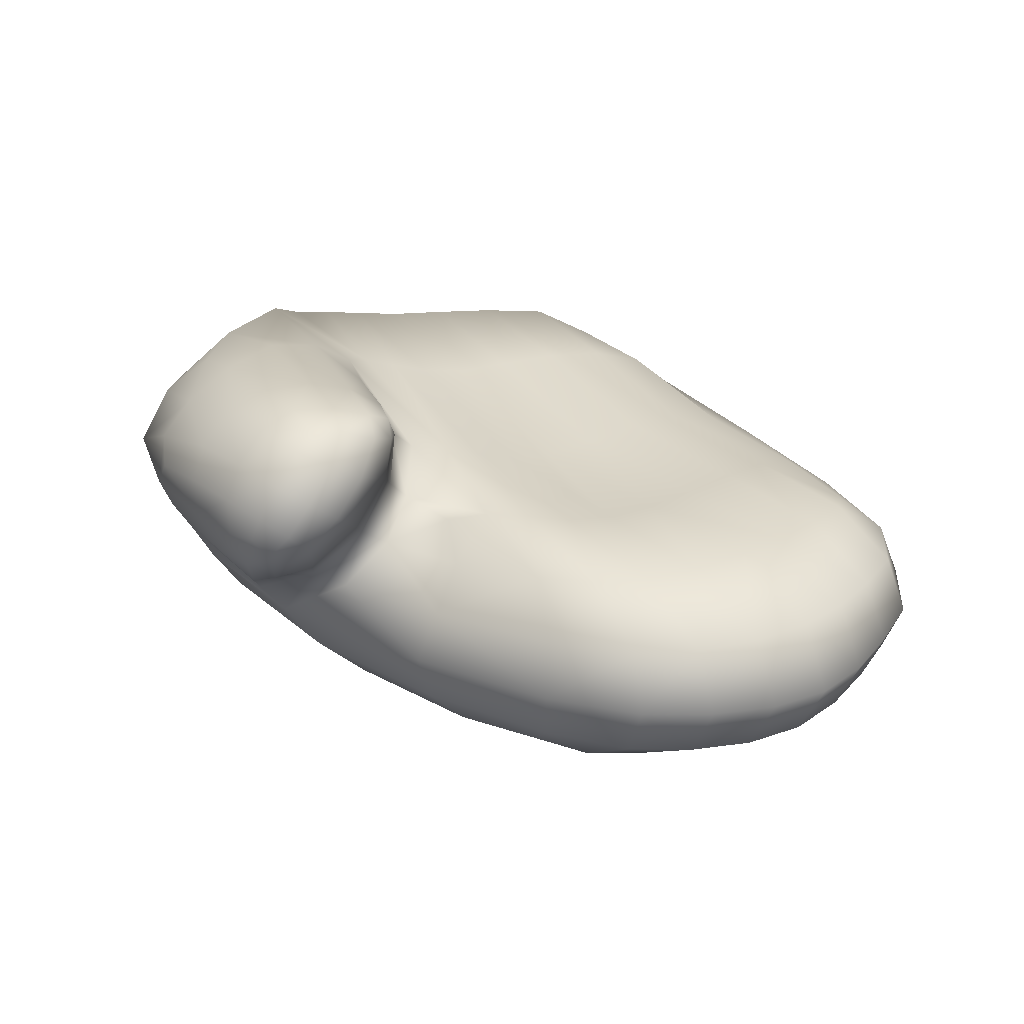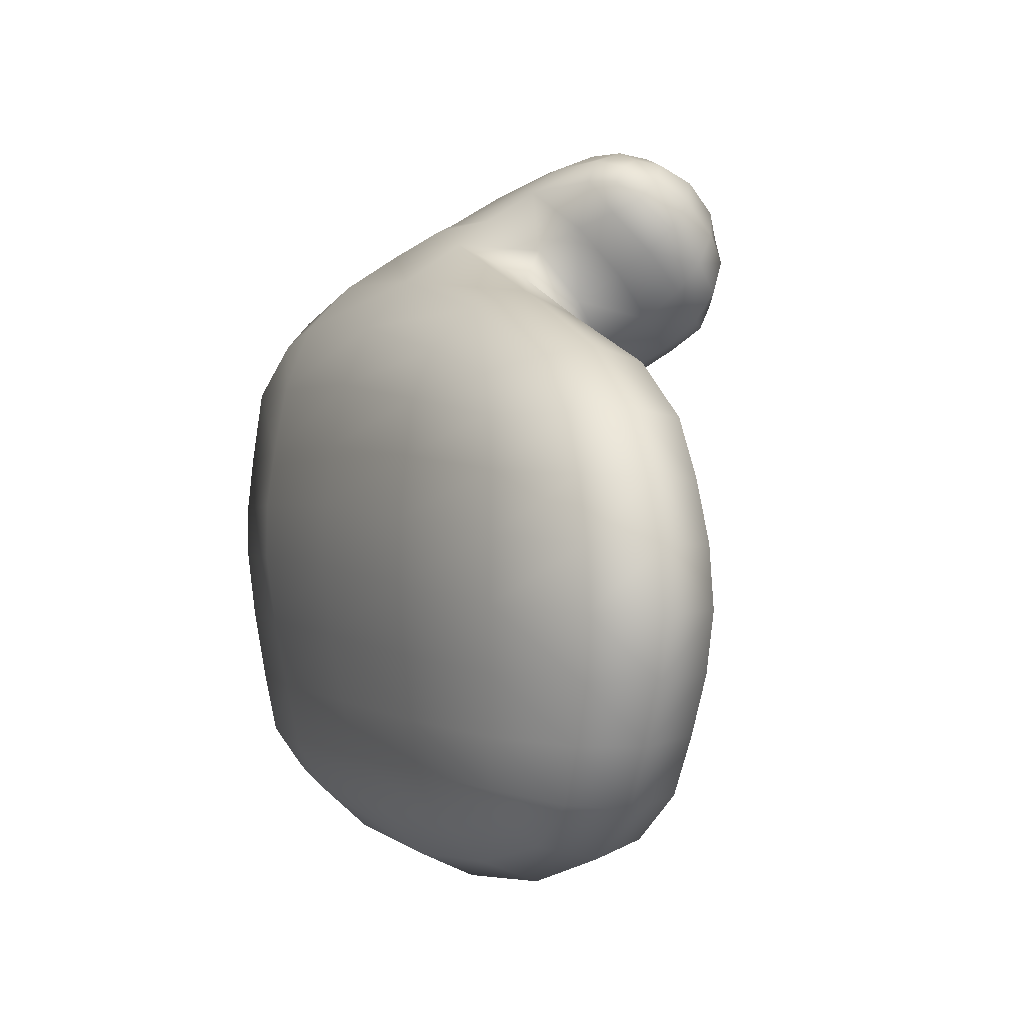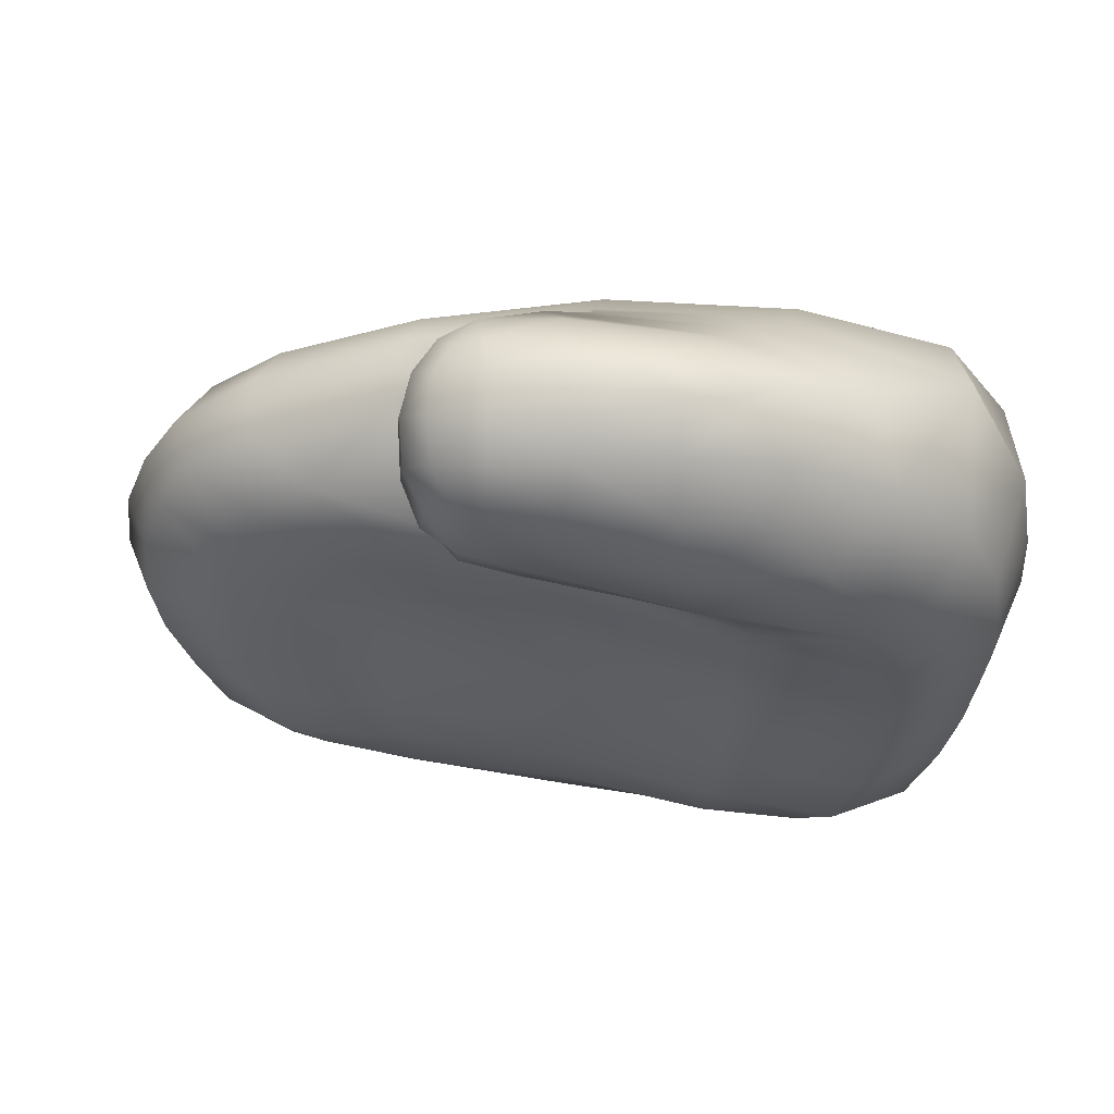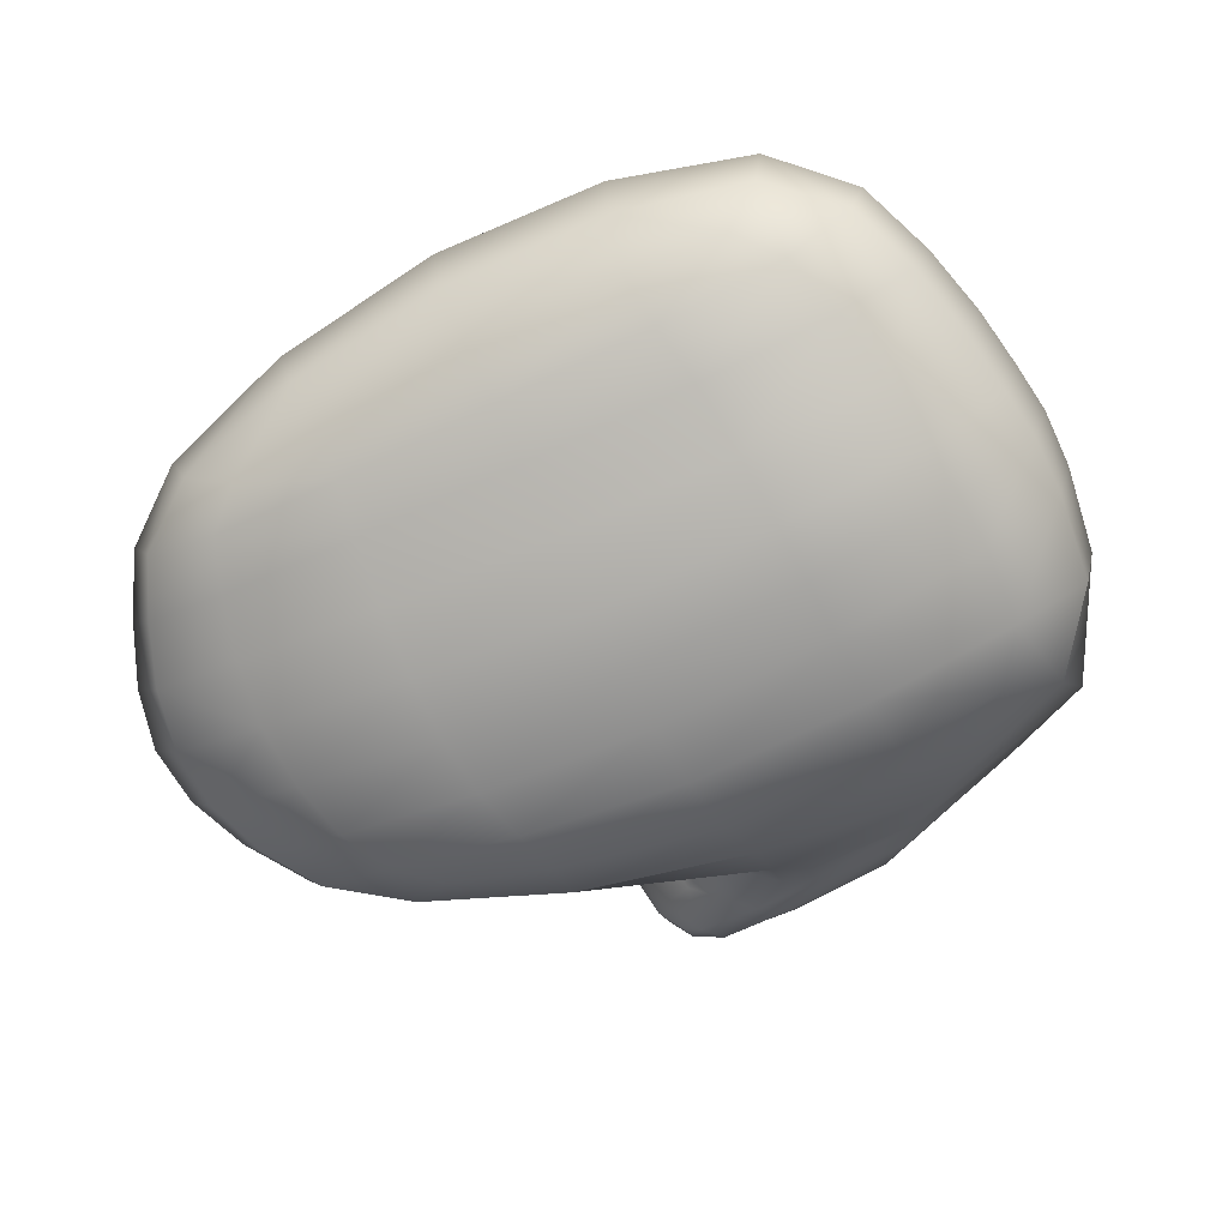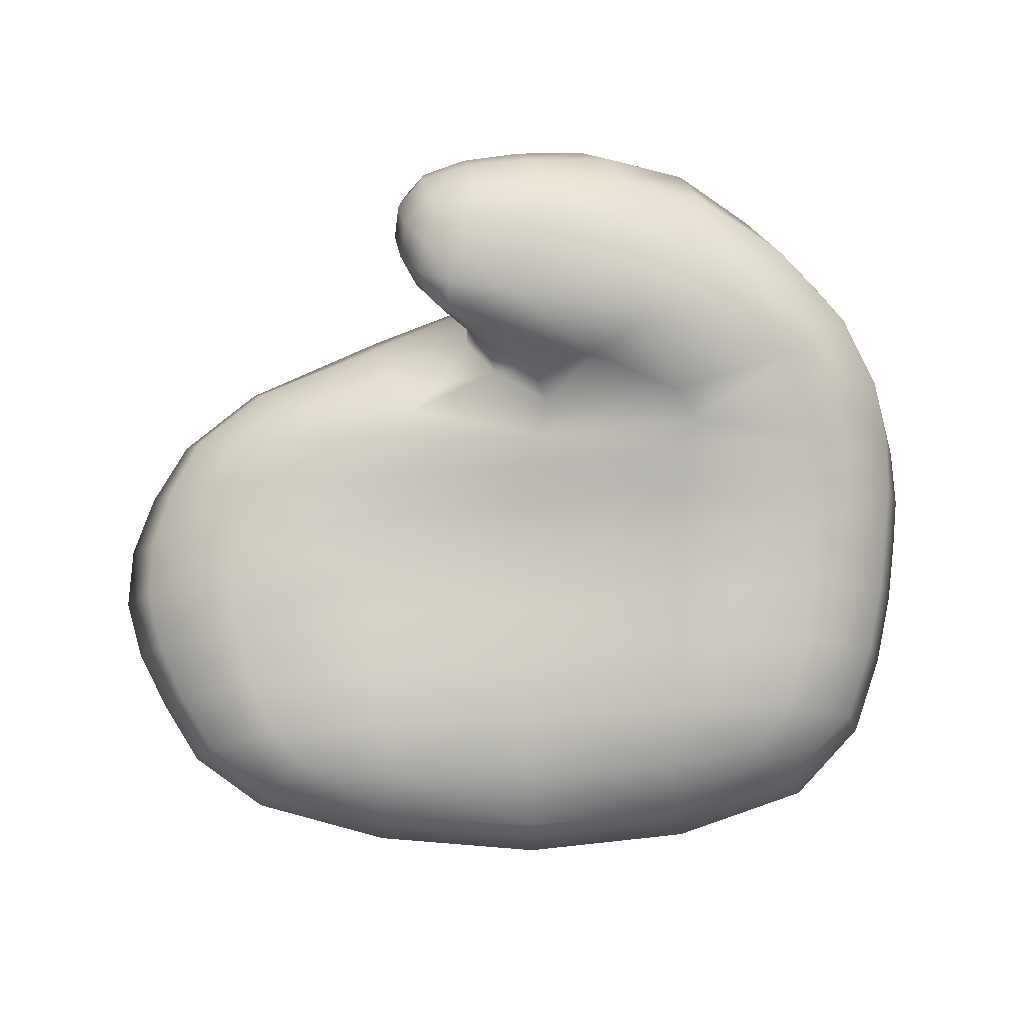
<metadata>
{"format":"obj","ext":"obj","renderer":"f3d","projection":"perspective","resolution":1024,"background":"white","views":[{"elev":27.6,"azim":-123.9,"up":"+Z"},{"elev":0.7,"azim":-112.4,"up":"+Y"},{"elev":47.7,"azim":8.2,"up":"+Y"},{"elev":-76.9,"azim":26.6,"up":"+Z"},{"elev":79.3,"azim":-2.3,"up":"+Z"}]}
</metadata>
<code>
o hand
v -0.1464 0.01256 -0.008798
v -0.004255 0.0194 -0.03642
v 0.0521 0.01792 0.03114
v -0.08916 0.01461 0.03004
v -0.008293 -0.06565 0.01874
v -0.08517 0.06511 0.01557
v 0.001406 0.07764 -0.012
v -0.08347 0.06629 -0.009129
v -0.08555 -0.06381 0.01624
v -0.08555 -0.06381 -0.008049
v -0.008293 -0.06565 -0.01092
v -0.08422 -0.04039 0.02807
v -0.008997 -0.03958 0.03418
v -0.00441 0.01774 0.04096
v 0.03842 -0.04262 0.02501
v 0.03807 -0.04398 -0.01314
v 0.05221 0.01743 -0.01564
v -0.009343 -0.04193 -0.02966
v -0.08394 -0.04229 -0.02382
v -0.08926 0.01725 -0.02976
v -0.1318 -0.04461 -0.00712
v -0.1321 -0.0437 0.01909
v -0.1462 0.01207 0.02041
v -0.02688 0.1096 0.04548
v -0.05559 0.08348 0.0193
v -0.02644 0.0513 0.05457
v -0.0627 0.1057 0.03173
v -0.07122 0.09178 0.03248
v -0.06291 0.06454 0.0608
v -0.05548 0.09615 0.06261
v -0.005441 -0.0111 -0.03479
v -0.08536 0.0447 -0.02524
v -0.1448 -0.01607 0.02049
v -0.004347 0.04981 -0.03129
v -0.08173 0.03523 0.03283
v -0.005095 -0.00875 0.03689
v 0.04874 -0.008395 0.02812
v 0.0495 0.05165 -0.01363
v -0.08784 -0.01442 -0.02835
v -0.1446 -0.01698 -0.008523
v -0.1336 0.03954 0.01951
v -0.1337 0.04019 -0.007394
v 0.05002 0.04551 0.03354
v -0.08813 -0.01252 0.02908
v -0.000267 0.03485 0.04704
v 0.0484 -0.009759 -0.01515
v -0.01379 0.07067 0.06467
v -0.01153 0.1016 0.02546
v -0.07441 0.09983 0.04283
v 0.02591 0.08009 0.0428
v -0.05959 0.07805 0.06575
v -0.05413 0.05933 0.03745
v -0.06754 0.05015 0.03003
v -0.07401 0.08719 0.05815
v -0.01808 0.09754 0.05697
v -0.05803 0.1075 0.04814
v -0.07173 0.07304 0.05007
v -0.01464 0.09201 0.008069
v -0.1165 -0.05568 0.01804
v -0.115 0.03701 0.02963
v -0.1164 0.05307 -0.007409
v -0.1144 -0.04275 -0.01782
v -0.0832 -0.05319 -0.01898
v -0.003024 0.06585 -0.02461
v 0.0213 -0.04216 -0.02662
v 0.02261 -0.05806 -0.01216
v 0.04241 0.06257 0.03629
v 0.02182 -0.03986 0.03703
v -0.01042 -0.05356 0.0291
v -0.07461 0.04317 0.03278
v -0.1164 -0.05591 -0.007071
v -0.1229 -0.01486 0.02992
v -0.1168 0.05246 0.01849
v -0.1241 0.014 -0.0214
v -0.01051 -0.05415 -0.02394
v -0.08303 0.0564 -0.01961
v 0.03182 0.0179 -0.03143
v 0.0227 -0.05772 0.02265
v 0.03551 0.07012 -0.01255
v 0.03164 0.0181 0.04639
v -0.08327 -0.05271 0.02435
v -0.004727 0.04223 0.05005
v -0.05191 0.05332 0.03116
v -0.0419 0.07582 -0.01113
v 0.000385 0.08606 0.000813
v -0.0848 0.07049 0.003497
v -0.04692 -0.06737 0.01577
v -0.04692 -0.06737 -0.009513
v -0.0875 -0.06905 0.005013
v -0.006342 -0.07122 0.004831
v -0.08905 0.001721 0.02906
v -0.004572 0.005823 0.03803
v -0.04677 -0.04026 0.02752
v -0.04753 0.01664 0.03035
v 0.05071 0.005957 0.02963
v 0.05065 0.005493 -0.01585
v 0.04308 -0.04495 0.005752
v 0.05845 0.01757 0.00666
v -0.004619 0.00565 -0.03673
v -0.089 0.001907 -0.03007
v -0.04678 -0.04231 -0.0271
v -0.04747 0.01986 -0.03455
v -0.1475 -0.00228 -0.009012
v -0.1476 -0.002176 0.02084
v -0.1374 -0.04566 0.005957
v -0.1544 0.01217 0.005869
v 0.004444 0.09334 0.05054
v -0.05591 0.08727 0.06622
v -0.06729 0.09337 0.06143
v -0.0198 0.1084 0.03755
v -0.07 0.1035 0.03605
v -0.06873 0.08078 0.06371
v -0.043 0.05189 0.04581
v -0.05986 0.1084 0.03962
v -0.04188 0.09225 0.0115
v -0.01819 0.08565 0.06333
v -0.0641 0.06648 0.04504
v -0.04261 0.07576 0.06562
v -0.03896 0.09704 0.06126
v 0.05466 -0.009002 0.006026
v 0.05464 0.05186 0.007761
v 0.03271 0.03803 0.0509
v -0.116 0.04018 -0.01852
v -0.1525 -0.01663 0.005957
v -0.1225 -0.01646 -0.02071
v -0.04677 -0.01014 0.02805
v 0.02928 -0.008217 0.04158
v -0.1392 0.04115 0.005996
v -0.04103 0.03443 0.03625
v -0.04678 -0.01219 -0.03264
v 0.03103 0.04945 -0.02764
v -0.04651 0.04936 -0.02901
v 0.02876 -0.01051 -0.03042
v -0.1149 -0.04115 0.02791
v -0.1239 0.01273 0.03006
v -0.006941 -0.02794 -0.03198
v -0.08819 0.03153 -0.02797
v -0.1393 -0.02984 0.01977
v -0.004209 0.03313 -0.03442
v -0.08716 0.02587 0.03148
v -0.006422 -0.02441 0.03608
v 0.04504 -0.02472 0.02658
v 0.05214 0.03112 -0.0148
v -0.08606 -0.0298 -0.02585
v -0.1389 -0.0312 -0.007752
v -0.1414 0.02615 0.01978
v -0.1416 0.02692 -0.008164
v 0.05213 0.0302 0.0325
v -0.08649 -0.02695 0.02909
v -0.003384 0.02731 0.04439
v 0.04452 -0.02677 -0.01407
v -0.05072 0.05957 0.05876
v -0.06719 0.06627 0.05738
v -0.0665 0.09997 0.02813
v -0.07554 0.07971 0.05396
v 0.01903 0.09343 0.02821
v -0.06308 0.06997 0.06326
v 0.0135 0.06978 0.05853
v -0.01363 0.05756 0.06157
v -0.07505 0.09502 0.03787
v -0.06428 0.08848 0.02639
v -0.0582 0.07596 0.01457
v -0.04348 0.1091 0.04776
v -0.06888 0.1046 0.04653
v -0.05869 0.0708 0.02882
v -0.0807 0.05628 0.02509
v -0.0758 0.09448 0.05066
v -0.01911 0.1057 0.04966
v -0.05672 0.1033 0.05617
v -0.07394 0.08238 0.04105
v -0.007875 0.09438 0.01403
v -0.04553 0.1054 0.02861
v -0.1063 -0.05003 0.0242
v -0.1029 0.04702 0.02861
v -0.1061 -0.05074 -0.01517
v -0.1066 0.04972 -0.0156
v 0.01281 -0.05075 0.0308
v 0.02595 0.0488 0.05678
v 0.01258 -0.05177 -0.02191
v 0.02305 0.06251 -0.02248
v -0.1203 -0.05887 0.005708
v -0.1246 -0.001113 0.03035
v -0.1201 0.05572 0.005466
v -0.1245 -0.001198 -0.02175
v -0.04689 -0.05456 -0.02161
v -0.04461 0.06378 -0.02249
v 0.0305 0.005424 -0.03177
v 0.0263 -0.06142 0.00543
v 0.0399 0.07974 0.008728
v 0.03059 0.006046 0.04376
v -0.04688 -0.05405 0.02365
v -0.03825 0.04301 0.03743
v -0.04216 0.08554 0.002853
v -0.04692 -0.07391 0.004508
v -0.04703 0.004607 0.02797
v 0.05699 0.005717 0.006229
v -0.04702 0.0049 -0.03479
v -0.1559 -0.00229 0.005922
v 0.00015 0.1033 0.04057
v 0.000554 0.08297 0.05835
v -0.06429 0.08714 0.06433
v -0.06665 0.1059 0.04068
v -0.05754 0.05962 0.05304
v -0.04452 0.1095 0.03902
v -0.05102 0.09846 0.01952
v -0.04034 0.08708 0.06556
v 0.05039 -0.02607 0.005913
v 0.05801 0.03135 0.007208
v 0.03237 0.02856 0.04894
v -0.1212 0.02812 -0.02016
v -0.1458 -0.03103 0.00597
v -0.1188 -0.03069 -0.01912
v -0.04669 -0.02572 0.02857
v 0.02669 -0.02381 0.03947
v -0.1486 0.02668 0.005869
v -0.04621 0.02642 0.03364
v -0.04671 -0.0288 -0.02959
v 0.03217 0.03117 -0.02989
v -0.0475 0.03419 -0.03244
v 0.02591 -0.02725 -0.02836
v -0.1195 -0.02828 0.02902
v -0.1207 0.02574 0.02963
v -0.04599 0.06571 0.06288
v -0.07067 0.07305 0.06059
v -0.07088 0.09962 0.03346
v -0.07717 0.08777 0.04564
v -0.06736 0.07712 0.0358
v -0.05934 0.06376 0.02397
v -0.03963 0.1047 0.05468
v -0.06919 0.1004 0.05465
f 103 106 1
f 1 215 147
f 147 74 1
f 1 184 103
f 99 102 2
f 102 139 2
f 2 218 77
f 2 187 99
f 95 98 3
f 3 208 148
f 148 80 3
f 3 190 95
f 4 195 94
f 94 140 4
f 4 222 135
f 135 91 4
f 5 194 90
f 90 78 5
f 5 177 69
f 5 191 87
f 162 86 6
f 6 183 73
f 6 174 166
f 6 228 162
f 7 180 64
f 64 84 7
f 84 85 7
f 85 79 7
f 8 186 76
f 8 176 61
f 61 86 8
f 86 84 8
f 59 89 9
f 9 194 87
f 87 81 9
f 9 173 59
f 10 175 63
f 63 88 10
f 10 194 89
f 89 71 10
f 88 75 11
f 11 179 66
f 66 90 11
f 11 194 88
f 81 93 12
f 12 213 149
f 149 134 12
f 12 173 81
f 13 177 68
f 68 141 13
f 13 213 93
f 93 69 13
f 14 190 80
f 80 150 14
f 14 216 94
f 94 92 14
f 78 97 15
f 15 207 142
f 15 214 68
f 68 78 15
f 66 65 16
f 16 220 151
f 151 97 16
f 16 188 66
f 96 77 17
f 17 218 143
f 143 98 17
f 17 196 96
f 75 101 18
f 18 217 136
f 136 65 18
f 18 179 75
f 19 175 62
f 62 144 19
f 19 217 101
f 101 63 19
f 100 74 20
f 20 210 137
f 137 102 20
f 20 197 100
f 21 181 105
f 105 145 21
f 21 212 62
f 62 71 21
f 59 134 22
f 22 221 138
f 138 105 22
f 22 181 59
f 23 182 135
f 135 146 23
f 23 215 106
f 106 104 23
f 168 110 24
f 24 204 163
f 24 229 168
f 25 193 162
f 162 165 25
f 165 161 25
f 25 205 115
f 26 192 82
f 82 159 26
f 26 223 152
f 152 113 26
f 114 172 27
f 27 205 154
f 154 111 27
f 27 202 114
f 154 161 28
f 28 227 170
f 170 160 28
f 28 225 154
f 29 203 152
f 29 223 157
f 157 153 29
f 30 206 119
f 119 169 30
f 169 109 30
f 30 201 108
f 31 220 136
f 136 130 31
f 31 197 99
f 99 133 31
f 32 219 137
f 137 123 32
f 32 176 76
f 76 132 32
f 33 211 138
f 138 72 33
f 33 182 104
f 104 124 33
f 131 139 34
f 139 132 34
f 34 186 64
f 34 180 131
f 60 140 35
f 35 216 129
f 129 70 35
f 35 174 60
f 126 141 36
f 36 214 127
f 127 92 36
f 36 195 126
f 127 142 37
f 142 120 37
f 37 196 95
f 37 190 127
f 38 208 143
f 143 131 38
f 131 79 38
f 79 121 38
f 130 144 39
f 39 212 125
f 125 100 39
f 100 130 39
f 125 145 40
f 40 211 124
f 124 103 40
f 40 184 125
f 128 146 41
f 41 222 60
f 60 73 41
f 41 183 128
f 42 210 147
f 147 128 42
f 42 183 61
f 61 123 42
f 122 148 43
f 43 208 121
f 121 67 43
f 67 122 43
f 44 221 149
f 149 126 44
f 126 91 44
f 91 72 44
f 129 150 45
f 45 209 122
f 45 178 82
f 82 129 45
f 46 207 151
f 151 133 46
f 46 187 96
f 96 120 46
f 47 223 159
f 159 158 47
f 47 200 116
f 116 118 47
f 156 171 48
f 48 205 172
f 172 110 48
f 48 199 156
f 49 225 160
f 49 226 167
f 167 164 49
f 49 202 111
f 50 178 67
f 50 189 156
f 156 107 50
f 107 158 50
f 112 157 51
f 51 223 118
f 118 108 51
f 51 201 112
f 117 165 52
f 52 228 83
f 83 113 52
f 52 203 117
f 53 228 166
f 166 70 53
f 70 83 53
f 109 167 54
f 54 226 155
f 155 112 54
f 54 201 109
f 55 229 119
f 119 116 55
f 55 200 107
f 55 199 168
f 56 230 169
f 169 163 56
f 56 204 114
f 56 202 164
f 155 170 57
f 57 227 117
f 117 153 57
f 57 224 155
f 171 85 58
f 58 193 115
f 115 171 58
f 103 198 106
f 1 106 215
f 147 210 74
f 1 74 184
f 99 197 102
f 102 219 139
f 2 139 218
f 2 77 187
f 95 196 98
f 3 98 208
f 148 209 80
f 3 80 190
f 4 91 195
f 94 216 140
f 4 140 222
f 135 182 91
f 5 87 194
f 90 188 78
f 5 78 177
f 5 69 191
f 162 193 86
f 6 86 183
f 6 73 174
f 6 166 228
f 7 79 180
f 64 186 84
f 84 193 85
f 85 189 79
f 8 84 186
f 8 76 176
f 61 183 86
f 86 193 84
f 59 181 89
f 9 89 194
f 87 191 81
f 9 81 173
f 10 71 175
f 63 185 88
f 10 88 194
f 89 181 71
f 88 185 75
f 11 75 179
f 66 188 90
f 11 90 194
f 81 191 93
f 12 93 213
f 149 221 134
f 12 134 173
f 13 69 177
f 68 214 141
f 13 141 213
f 93 191 69
f 14 92 190
f 80 209 150
f 14 150 216
f 94 195 92
f 78 188 97
f 15 97 207
f 15 142 214
f 68 177 78
f 66 179 65
f 16 65 220
f 151 207 97
f 16 97 188
f 96 187 77
f 17 77 218
f 143 208 98
f 17 98 196
f 75 185 101
f 18 101 217
f 136 220 65
f 18 65 179
f 19 63 175
f 62 212 144
f 19 144 217
f 101 185 63
f 100 184 74
f 20 74 210
f 137 219 102
f 20 102 197
f 21 71 181
f 105 211 145
f 21 145 212
f 62 175 71
f 59 173 134
f 22 134 221
f 138 211 105
f 22 105 181
f 23 104 182
f 135 222 146
f 23 146 215
f 106 198 104
f 168 199 110
f 24 110 204
f 24 163 229
f 25 115 193
f 162 228 165
f 165 227 161
f 25 161 205
f 26 113 192
f 82 178 159
f 26 159 223
f 152 203 113
f 114 204 172
f 27 172 205
f 154 225 111
f 27 111 202
f 154 205 161
f 28 161 227
f 170 226 160
f 28 160 225
f 29 153 203
f 29 152 223
f 157 224 153
f 30 108 206
f 119 229 169
f 169 230 109
f 30 109 201
f 31 133 220
f 136 217 130
f 31 130 197
f 99 187 133
f 32 132 219
f 137 210 123
f 32 123 176
f 76 186 132
f 33 124 211
f 138 221 72
f 33 72 182
f 104 198 124
f 131 218 139
f 139 219 132
f 34 132 186
f 34 64 180
f 60 222 140
f 35 140 216
f 129 192 70
f 35 70 174
f 126 213 141
f 36 141 214
f 127 190 92
f 36 92 195
f 127 214 142
f 142 207 120
f 37 120 196
f 37 95 190
f 38 121 208
f 143 218 131
f 131 180 79
f 79 189 121
f 130 217 144
f 39 144 212
f 125 184 100
f 100 197 130
f 125 212 145
f 40 145 211
f 124 198 103
f 40 103 184
f 128 215 146
f 41 146 222
f 60 174 73
f 41 73 183
f 42 123 210
f 147 215 128
f 42 128 183
f 61 176 123
f 122 209 148
f 43 148 208
f 121 189 67
f 67 178 122
f 44 72 221
f 149 213 126
f 126 195 91
f 91 182 72
f 129 216 150
f 45 150 209
f 45 122 178
f 82 192 129
f 46 120 207
f 151 220 133
f 46 133 187
f 96 196 120
f 47 118 223
f 159 178 158
f 47 158 200
f 116 206 118
f 156 189 171
f 48 171 205
f 172 204 110
f 48 110 199
f 49 111 225
f 49 160 226
f 167 230 164
f 49 164 202
f 50 158 178
f 50 67 189
f 156 199 107
f 107 200 158
f 112 224 157
f 51 157 223
f 118 206 108
f 51 108 201
f 117 227 165
f 52 165 228
f 83 192 113
f 52 113 203
f 53 83 228
f 166 174 70
f 70 192 83
f 109 230 167
f 54 167 226
f 155 224 112
f 54 112 201
f 55 168 229
f 119 206 116
f 55 116 200
f 55 107 199
f 56 164 230
f 169 229 163
f 56 163 204
f 56 114 202
f 155 226 170
f 57 170 227
f 117 203 153
f 57 153 224
f 171 189 85
f 58 85 193
f 115 205 171

</code>
